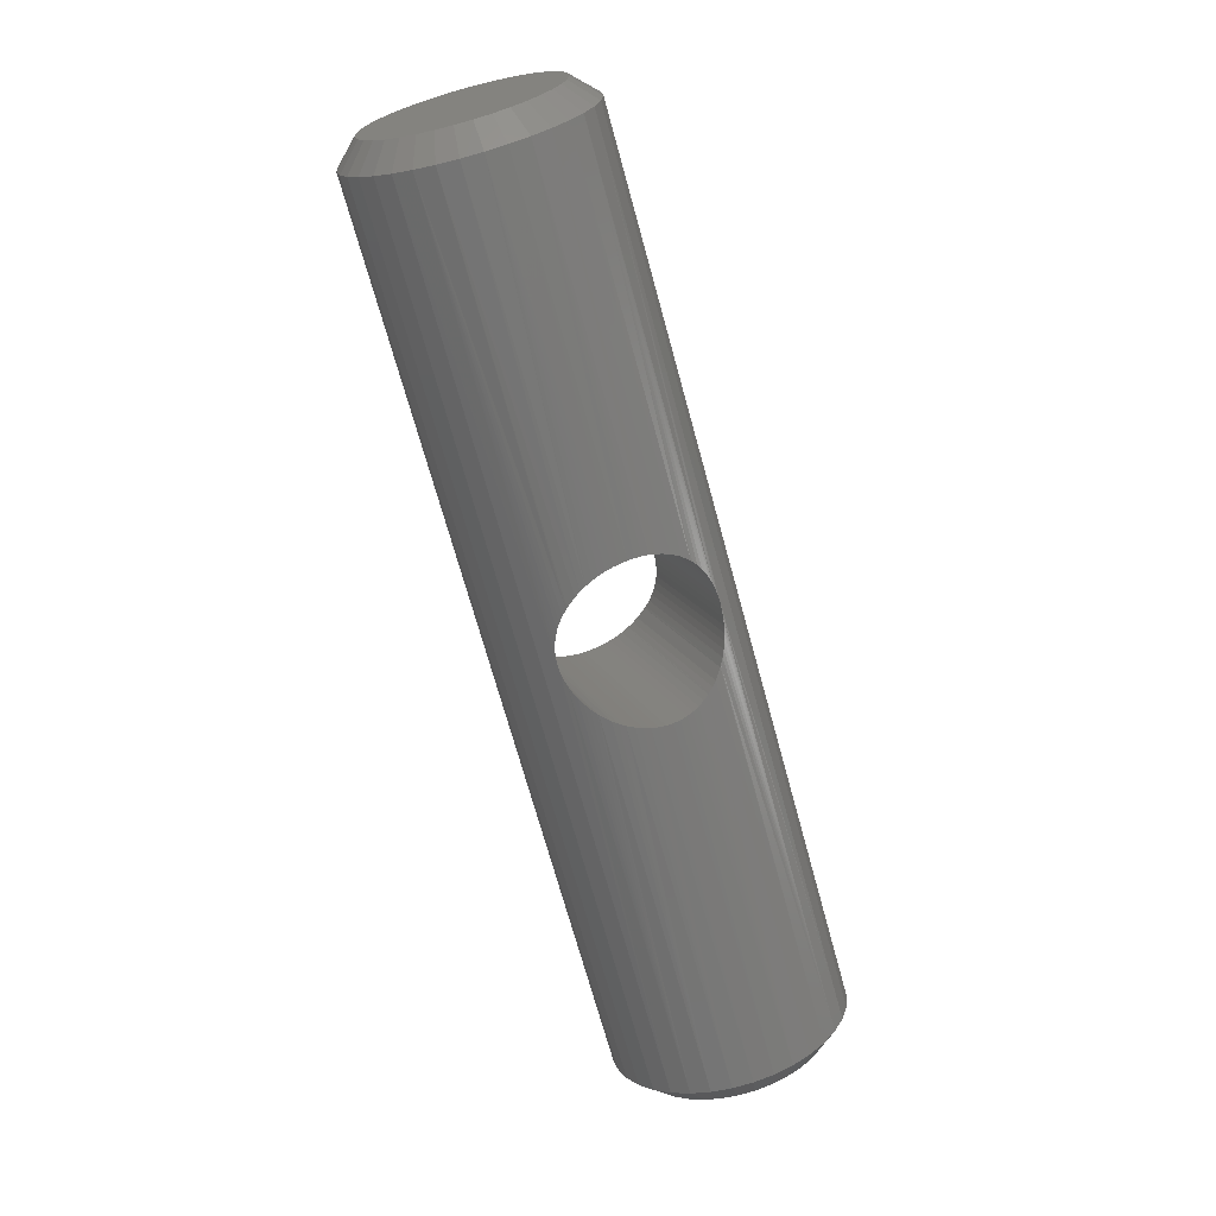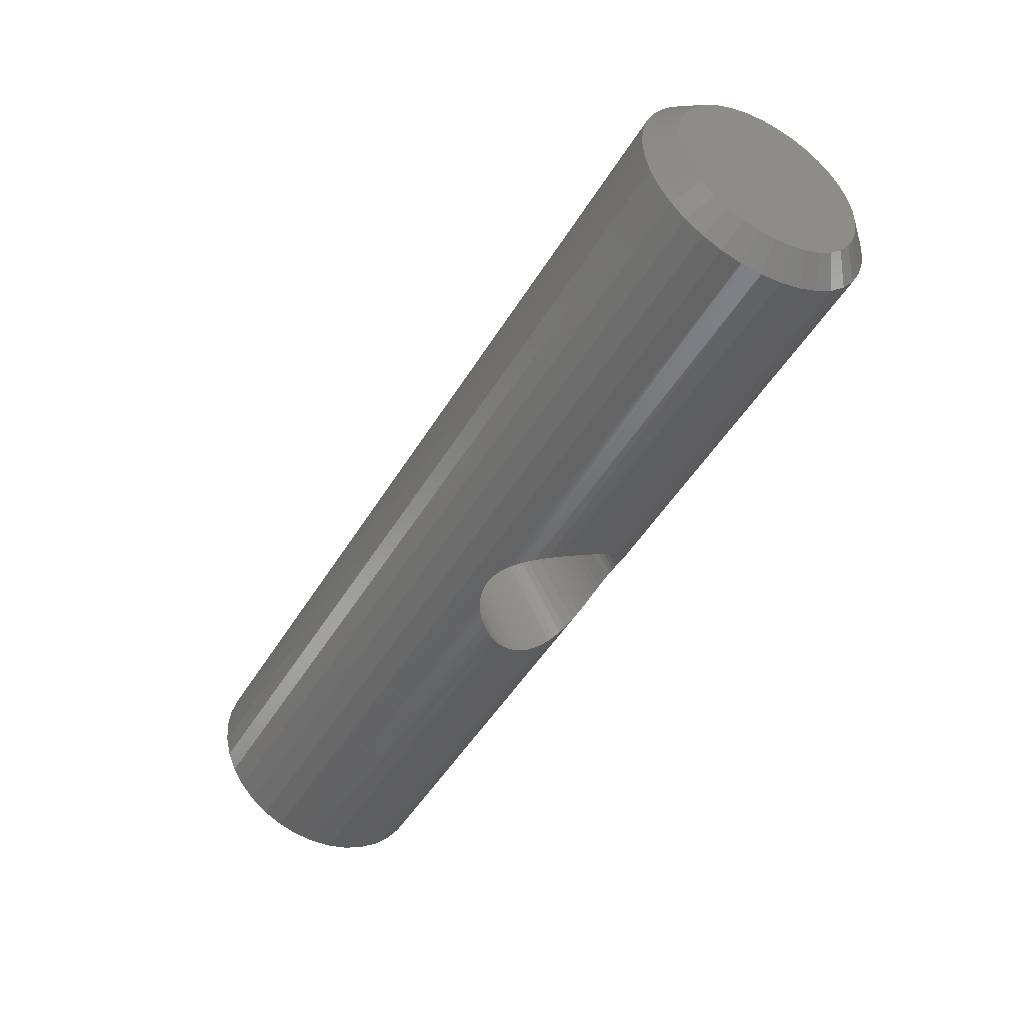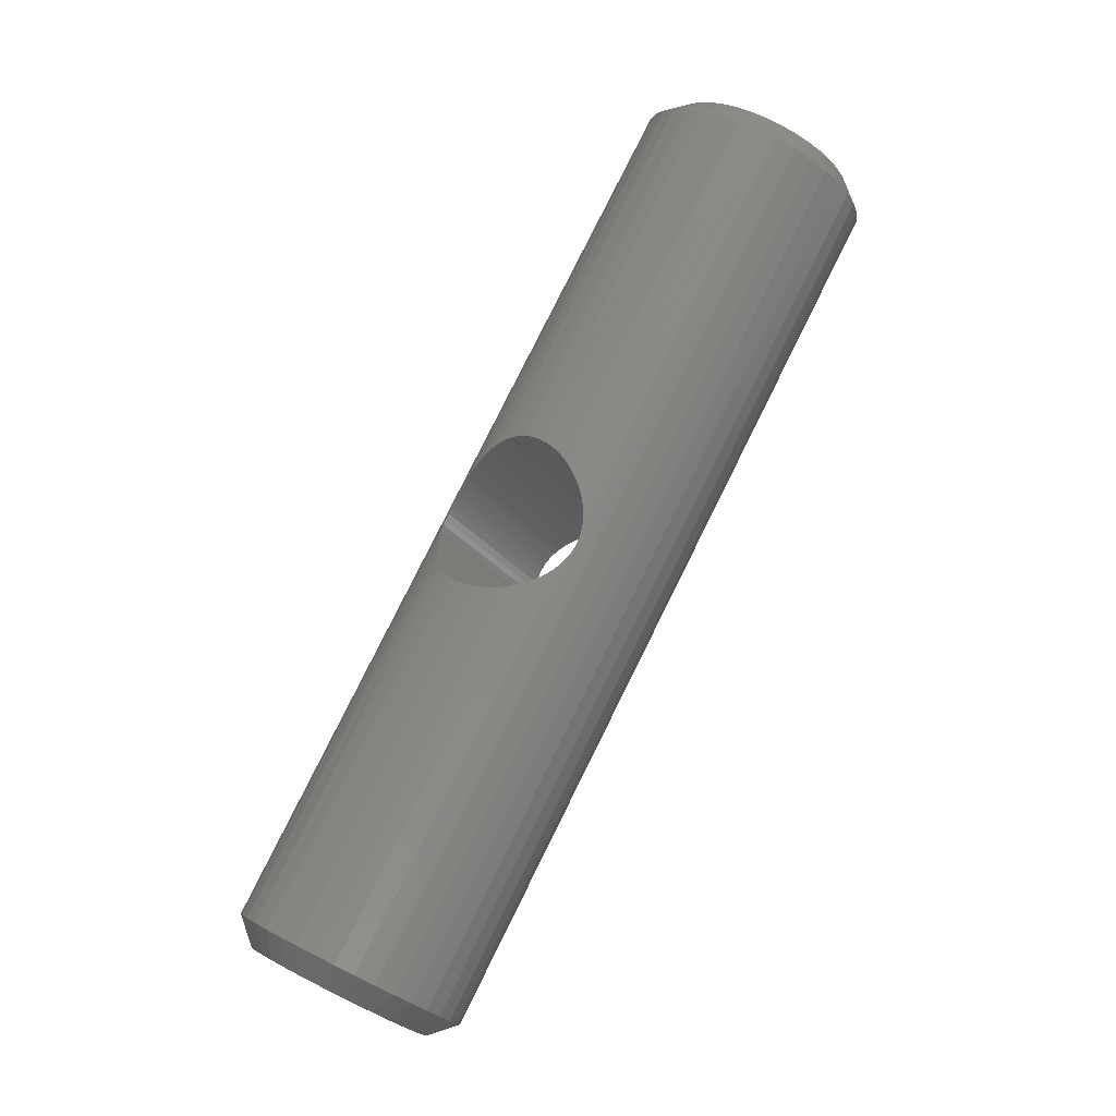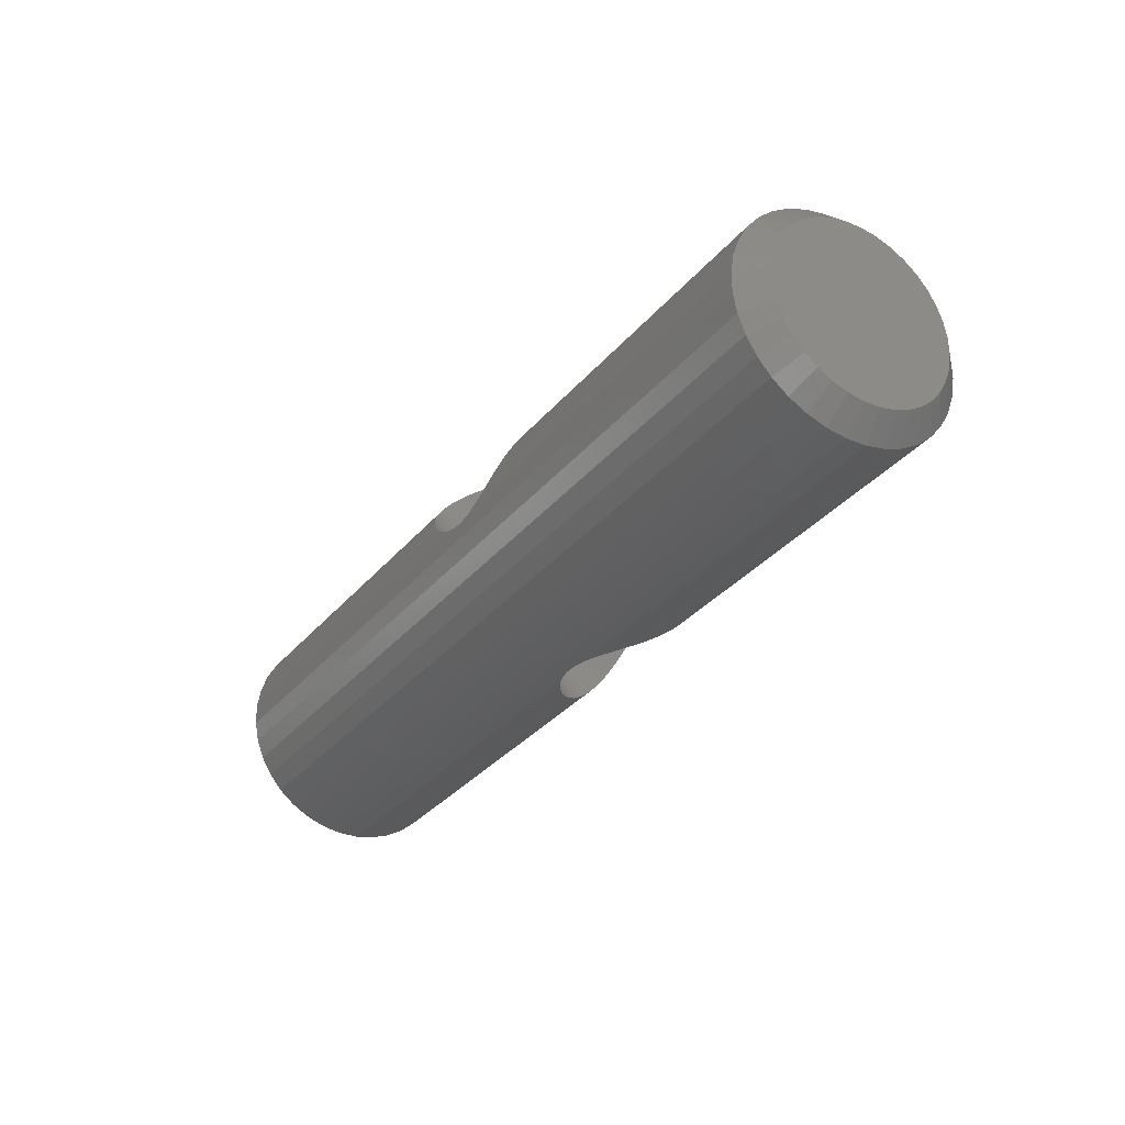
<metadata>
{"format":"stl","ext":"stl","renderer":"f3d","projection":"perspective","resolution":1024,"background":"white","views":[{"elev":60.3,"azim":-25.3,"up":"+Z"},{"elev":3.0,"azim":-38.8,"up":"+Y"},{"elev":22.9,"azim":39.7,"up":"+Z"},{"elev":30.1,"azim":124.9,"up":"+Z"}]}
</metadata>
<code>
# stl→obj: 266 verts, 592 faces
v 424.3 158.8 237.9
v 424.4 158.8 237.9
v 424.5 162 241.4
v 424.8 158.8 237.7
v 424.9 158.8 237.6
v 425 162.1 241.3
v 423.9 157.5 236.5
v 423.8 157.6 236.5
v 423.7 154.4 232.9
v 423.5 157.8 236.6
v 423.4 157.9 236.6
v 423.2 154.6 232.8
v 423.2 158.2 236.7
v 423.2 158.3 236.8
v 423 154.7 232.7
v 424 161.1 236
v 423.9 161.1 235.9
v 424 164.2 239.5
v 423.5 160.8 235.9
v 423.4 160.7 235.8
v 423.5 164.1 239.6
v 424.3 159.8 234.5
v 424.4 159.8 234.5
v 424.3 156.6 231
v 424.8 159.8 234.7
v 424.9 159.8 234.8
v 424.7 156.5 231.1
v 425.1 159.9 235.2
v 425.1 160 235.2
v 425 156.4 231.2
v 424.7 160.9 235.9
v 424.6 161 235.9
v 424.5 164.2 239.5
v 424.5 161 235.9
v 424.4 161 235.9
v 424.8 164.1 239.5
v 425 164.1 239.6
v 424.8 160.8 235.9
v 425.1 160.4 235.7
v 425 160.5 235.7
v 425.2 163.9 239.7
v 425 160.5 235.8
v 425 160.6 235.8
v 424.9 160.7 235.8
v 425.1 156.2 231.3
v 425.1 160 235.3
v 425.1 160.1 235.4
v 425.1 160.2 235.5
v 425.4 163.8 239.8
v 425.1 160.2 235.6
v 425.1 160.3 235.6
v 424.9 159.8 234.9
v 425 159.9 235
v 425 159.9 235.1
v 424.5 156.6 231
v 424.5 159.8 234.5
v 424.5 159.8 234.6
v 424.6 159.8 234.6
v 424.7 159.8 234.7
v 423.8 159.8 234.5
v 423.9 159.8 234.5
v 423.7 156.6 231
v 424 159.8 234.5
v 424 156.6 231
v 424.1 159.8 234.5
v 424.2 159.8 234.5
v 423.6 159.8 234.6
v 423.7 159.8 234.6
v 423.5 156.6 231
v 423.5 159.8 234.7
v 423.2 156.5 231.1
v 423.2 160 235.2
v 423.2 159.9 235.1
v 423 156.4 231.2
v 423.3 159.9 235
v 423.3 159.9 234.9
v 423.4 159.8 234.9
v 423.1 160.2 235.5
v 423.1 163.8 239.8
v 423.1 160.3 235.6
v 423.2 160.4 235.7
v 423.3 164 239.7
v 423.1 160.1 235.4
v 422.8 156.3 231.3
v 423.1 160.1 235.3
v 423.2 160 235.3
v 423.3 160.6 235.8
v 423.2 160.5 235.7
v 423.8 164.2 239.5
v 423.8 161 235.9
v 423.7 161 235.9
v 423.7 160.9 235.9
v 423.6 160.9 235.9
v 424.3 161.1 235.9
v 424.2 161.1 236
v 424.3 164.2 239.5
v 424.1 161.1 236
v 423.6 158.8 237.8
v 423.7 158.8 237.8
v 424 162 241.4
v 423.8 158.8 237.9
v 423.9 158.9 237.9
v 423.7 162.1 241.4
v 423.6 158.8 237.7
v 423.5 162.1 241.3
v 423.5 158.8 237.7
v 423.2 158.7 237.3
v 423.3 162.3 241.2
v 423.3 158.7 237.4
v 423.3 158.8 237.5
v 423.4 158.8 237.6
v 422.8 154.8 232.6
v 423.1 158.4 236.8
v 423.1 158.4 236.9
v 423.1 158.5 237
v 423.1 162.4 241.1
v 423.1 158.6 237.1
v 423.2 158.6 237.2
v 423.3 158 236.6
v 423.2 158.1 236.7
v 423.3 157.9 236.6
v 423.5 154.5 232.9
v 423.7 157.6 236.5
v 423.6 157.7 236.5
v 423.5 157.7 236.5
v 424.4 157.6 236.5
v 424.3 157.5 236.5
v 424.2 154.4 232.9
v 424.2 157.5 236.5
v 424 154.4 233
v 424.1 157.5 236.5
v 424 157.5 236.5
v 424.6 157.7 236.5
v 424.5 157.6 236.5
v 424.5 154.5 232.9
v 424.7 157.7 236.5
v 424.7 154.5 232.8
v 424.7 157.8 236.5
v 425.1 158.2 236.7
v 425 158.1 236.7
v 424.9 154.6 232.7
v 425 158 236.6
v 424.9 158 236.6
v 424.9 157.9 236.6
v 425.1 158.5 237
v 425.1 158.5 236.9
v 425.4 162.4 241.1
v 425.1 158.6 237.1
v 425.1 158.6 237.2
v 425.2 162.2 241.2
v 425.1 158.4 236.9
v 425.1 154.8 232.6
v 425.1 158.3 236.8
v 425 158.7 237.5
v 425 158.7 237.4
v 425 158.7 237.3
v 424.9 158.8 237.5
v 424.8 162 241.4
v 424.5 158.8 237.9
v 424.6 158.8 237.8
v 424.7 158.8 237.8
v 424.7 158.8 237.7
v 424 158.9 237.9
v 424.1 158.9 238
v 424.3 162 241.5
v 424.2 158.9 237.9
v 425.3 154.9 232.4
v 425.6 162.5 240.9
v 425.4 155.1 232.3
v 425.7 162.7 240.8
v 425.5 155.3 232.1
v 425.7 162.9 240.6
v 425.5 155.5 231.9
v 425.8 163.1 240.4
v 425.5 155.7 231.8
v 425.7 163.3 240.3
v 425.4 155.9 231.6
v 425.7 163.5 240.1
v 425.3 156 231.4
v 425.6 163.6 239.9
v 422.7 156.1 231.5
v 423 163.7 240
v 422.6 155.9 231.6
v 422.9 163.5 240.1
v 422.5 155.7 231.8
v 422.8 163.3 240.3
v 422.5 155.5 232
v 422.8 163.1 240.5
v 422.5 155.3 232.2
v 422.8 162.9 240.7
v 422.6 155.2 232.3
v 422.9 162.7 240.8
v 422.7 155 232.5
v 423 162.6 241
v 423.1 163.3 240.7
v 423.1 163.2 240.8
v 423.1 163 241
v 425.3 163.7 240.3
v 425.4 163.6 240.4
v 423.2 162.9 241.1
v 423.4 162.7 241.2
v 423.5 162.6 241.3
v 423.7 162.5 241.4
v 423.9 162.5 241.4
v 425.2 163.9 240.2
v 425 164 240.1
v 424.9 164.1 240
v 424.1 162.4 241.5
v 424.3 162.4 241.5
v 424.5 162.4 241.5
v 425 162.6 241.3
v 425.5 163.1 240.8
v 424.9 162.5 241.4
v 425.5 163.3 240.7
v 424.7 164.1 239.9
v 424.5 164.2 239.9
v 424.3 164.2 239.9
v 424.7 162.5 241.4
v 425.5 163.4 240.5
v 424.1 164.2 239.9
v 423.9 164.1 239.9
v 423.7 164.1 240
v 423.2 163.8 240.3
v 423.1 163.6 240.4
v 423.1 163.5 240.6
v 425.2 162.7 241.2
v 425.3 162.8 241.1
v 425.4 163 240.9
v 423.5 164 240.1
v 423.4 163.9 240.2
v 424.7 154.6 232.3
v 424.6 154.5 232.4
v 423.1 155.9 231.2
v 424.4 154.5 232.5
v 424.9 154.7 232.2
v 423.2 156 231.1
v 423.4 156.1 231.1
v 424.2 154.4 232.5
v 424 154.4 232.5
v 423.8 154.4 232.5
v 423.6 154.5 232.5
v 423.4 154.5 232.4
v 422.9 155.8 231.4
v 423.1 154.8 232.3
v 422.9 154.9 232.1
v 422.9 155.6 231.5
v 423.6 156.2 231
v 423.8 156.2 230.9
v 424 156.2 230.9
v 424.2 156.2 230.9
v 424.4 156.1 231
v 424.6 156.1 231
v 425.1 155 232
v 425.2 155.4 231.6
v 425.2 155.1 231.9
v 425.2 155.3 231.7
v 425 155.7 231.3
v 425.1 155.6 231.4
v 425 154.8 232.1
v 423.2 154.6 232.4
v 422.8 155 232
v 422.8 155.2 231.9
v 422.8 155.5 231.6
v 422.8 155.3 231.8
v 424.8 156 231.1
v 424.9 155.9 231.2
f 1 2 3
f 4 5 6
f 7 8 9
f 10 11 12
f 13 14 15
f 16 17 18
f 19 20 21
f 22 23 24
f 25 26 27
f 28 29 30
f 31 32 33
f 33 32 34
f 33 34 35
f 31 33 31
f 31 33 36
f 31 36 31
f 31 36 37
f 31 37 38
f 39 40 41
f 41 40 42
f 42 43 41
f 41 43 44
f 41 44 37
f 37 44 44
f 37 44 38
f 30 29 45
f 29 46 45
f 45 46 47
f 45 47 47
f 48 41 49
f 48 50 41
f 41 50 51
f 41 51 39
f 52 53 30
f 30 53 54
f 30 54 28
f 27 26 30
f 30 26 52
f 30 52 52
f 24 23 55
f 55 23 56
f 55 56 57
f 57 58 55
f 55 58 58
f 55 58 27
f 27 58 59
f 27 59 25
f 60 61 62
f 62 61 63
f 62 63 64
f 64 63 65
f 64 65 24
f 24 65 66
f 24 66 22
f 67 68 62
f 62 68 60
f 62 60 60
f 67 62 67
f 67 62 69
f 67 69 70
f 70 69 71
f 70 71 70
f 72 73 74
f 74 73 75
f 75 75 74
f 74 75 76
f 74 76 71
f 71 76 77
f 71 77 70
f 78 78 79
f 78 79 80
f 80 79 81
f 81 79 82
f 81 82 81
f 78 83 84
f 84 83 85
f 84 85 74
f 74 85 86
f 74 86 72
f 87 87 82
f 82 87 88
f 82 88 81
f 21 20 82
f 82 20 20
f 82 20 87
f 18 17 89
f 89 17 90
f 89 90 91
f 91 92 89
f 89 92 93
f 89 93 21
f 21 93 93
f 21 93 19
f 35 94 33
f 33 94 95
f 33 95 96
f 96 95 95
f 96 95 18
f 18 95 97
f 18 97 16
f 98 99 100
f 100 99 101
f 100 101 102
f 98 100 98
f 98 100 103
f 98 103 104
f 104 103 105
f 104 105 106
f 107 107 108
f 108 107 109
f 109 110 108
f 108 110 111
f 108 111 105
f 105 111 111
f 105 111 106
f 15 14 112
f 14 113 112
f 112 113 114
f 112 114 115
f 115 108 116
f 115 117 108
f 108 117 118
f 108 118 107
f 119 120 15
f 15 120 13
f 15 13 13
f 12 11 15
f 15 11 121
f 15 121 119
f 9 8 122
f 122 8 8
f 122 8 123
f 123 124 122
f 122 124 124
f 122 124 12
f 12 124 125
f 12 125 10
f 126 127 128
f 128 127 129
f 128 129 130
f 130 129 131
f 130 131 9
f 9 131 132
f 9 132 7
f 133 134 128
f 128 134 126
f 128 126 126
f 133 128 133
f 133 128 135
f 133 135 136
f 136 135 137
f 136 137 138
f 139 140 141
f 141 140 142
f 142 143 141
f 141 143 144
f 141 144 137
f 137 144 144
f 137 144 138
f 145 146 147
f 145 147 148
f 148 147 149
f 149 147 150
f 149 150 149
f 146 151 152
f 152 151 153
f 152 153 141
f 141 153 153
f 141 153 139
f 154 155 150
f 150 155 156
f 150 156 149
f 6 5 150
f 150 5 157
f 150 157 154
f 3 2 158
f 158 2 159
f 158 159 160
f 160 160 158
f 158 160 161
f 158 161 6
f 6 161 162
f 6 162 4
f 102 163 100
f 100 163 164
f 100 164 165
f 165 164 164
f 165 164 3
f 3 164 166
f 3 166 1
f 146 152 147
f 147 152 167
f 147 167 168
f 168 167 169
f 168 169 170
f 170 169 171
f 170 171 172
f 172 171 173
f 172 173 174
f 174 173 175
f 174 175 176
f 176 175 177
f 176 177 178
f 178 177 179
f 178 179 180
f 180 179 45
f 180 45 49
f 49 45 47
f 49 47 48
f 78 84 79
f 79 84 181
f 79 181 182
f 182 181 183
f 182 183 184
f 184 183 185
f 184 185 186
f 186 185 187
f 186 187 188
f 188 187 189
f 188 189 190
f 190 189 191
f 190 191 192
f 192 191 193
f 192 193 194
f 194 193 112
f 194 112 116
f 116 112 115
f 116 115 115
f 195 196 197
f 198 197 199
f 199 197 200
f 199 200 201
f 201 202 199
f 199 202 203
f 199 203 204
f 198 205 197
f 197 205 206
f 197 206 207
f 204 208 199
f 199 208 209
f 199 209 210
f 211 212 213
f 213 212 214
f 207 215 197
f 197 215 216
f 197 216 217
f 210 218 199
f 199 218 213
f 199 213 219
f 219 213 214
f 217 220 197
f 197 220 221
f 197 221 222
f 223 224 197
f 197 224 225
f 197 225 195
f 211 226 212
f 212 226 227
f 212 227 228
f 222 229 197
f 197 229 230
f 197 230 223
f 231 232 233
f 233 232 234
f 231 233 235
f 235 233 236
f 235 236 237
f 234 238 233
f 233 238 239
f 233 239 240
f 240 241 233
f 233 241 242
f 233 242 243
f 244 245 246
f 237 247 235
f 235 247 248
f 235 248 249
f 249 250 235
f 235 250 251
f 235 251 252
f 253 254 255
f 255 254 256
f 257 258 235
f 235 258 254
f 235 254 259
f 259 254 253
f 243 242 246
f 246 242 260
f 246 260 244
f 245 261 246
f 246 261 262
f 246 262 263
f 263 262 264
f 252 265 235
f 235 265 266
f 235 266 257
f 175 254 177
f 177 254 258
f 177 258 179
f 179 258 257
f 179 257 45
f 45 257 266
f 45 266 30
f 30 266 265
f 30 265 27
f 27 265 252
f 27 252 55
f 55 252 251
f 55 251 24
f 24 251 250
f 24 250 64
f 64 250 249
f 64 249 62
f 62 249 248
f 62 248 69
f 69 248 247
f 69 247 71
f 71 247 237
f 71 237 74
f 74 237 236
f 74 236 84
f 84 236 233
f 84 233 181
f 181 233 243
f 181 243 183
f 183 243 246
f 183 246 185
f 185 246 263
f 185 263 187
f 187 263 264
f 187 264 189
f 189 264 262
f 189 262 191
f 191 262 261
f 191 261 193
f 193 261 245
f 193 245 112
f 112 245 244
f 112 244 15
f 15 244 260
f 15 260 12
f 12 260 242
f 12 242 122
f 122 242 241
f 122 241 9
f 9 241 240
f 9 240 130
f 130 240 239
f 130 239 128
f 128 239 238
f 128 238 135
f 135 238 234
f 135 234 137
f 137 234 232
f 137 232 141
f 141 232 231
f 141 231 152
f 152 231 235
f 152 235 167
f 167 235 259
f 167 259 169
f 169 259 253
f 169 253 171
f 171 253 255
f 171 255 173
f 173 255 256
f 173 256 175
f 175 256 254
f 186 225 184
f 184 225 224
f 184 224 182
f 182 224 223
f 182 223 79
f 79 223 230
f 79 230 82
f 82 230 229
f 82 229 21
f 21 229 222
f 21 222 89
f 89 222 221
f 89 221 18
f 18 221 220
f 18 220 96
f 96 220 217
f 96 217 33
f 33 217 216
f 33 216 36
f 36 216 215
f 36 215 37
f 37 215 207
f 37 207 41
f 41 207 206
f 41 206 49
f 49 206 205
f 49 205 180
f 180 205 198
f 180 198 178
f 178 198 199
f 178 199 176
f 176 199 219
f 176 219 174
f 174 219 214
f 174 214 172
f 172 214 212
f 172 212 170
f 170 212 228
f 170 228 168
f 168 228 227
f 168 227 147
f 147 227 226
f 147 226 150
f 150 226 211
f 150 211 6
f 6 211 213
f 6 213 158
f 158 213 218
f 158 218 3
f 3 218 210
f 3 210 165
f 165 210 209
f 165 209 100
f 100 209 208
f 100 208 103
f 103 208 204
f 103 204 105
f 105 204 203
f 105 203 108
f 108 203 202
f 108 202 116
f 116 202 201
f 116 201 194
f 194 201 200
f 194 200 192
f 192 200 197
f 192 197 190
f 190 197 196
f 190 196 188
f 188 196 195
f 188 195 186
f 186 195 225
f 114 113 83
f 14 13 86
f 156 155 40
f 162 31 31
f 162 31 4
f 159 32 160
f 160 32 31
f 160 31 160
f 160 31 31
f 160 31 161
f 161 31 162
f 31 38 4
f 4 38 44
f 4 44 5
f 5 44 44
f 5 44 157
f 157 44 43
f 157 43 154
f 154 43 155
f 155 43 42
f 155 42 40
f 46 153 151
f 156 40 149
f 149 40 39
f 149 39 149
f 149 39 51
f 149 51 148
f 148 51 50
f 148 50 145
f 145 50 48
f 145 48 146
f 146 48 47
f 146 47 151
f 151 47 47
f 151 47 46
f 28 139 153
f 153 46 153
f 153 46 29
f 153 29 28
f 139 28 140
f 140 28 54
f 140 54 142
f 142 54 53
f 142 53 143
f 53 52 143
f 143 52 52
f 143 52 144
f 144 52 26
f 144 26 144
f 144 26 25
f 144 25 138
f 138 25 136
f 136 25 59
f 136 59 133
f 59 58 133
f 133 58 58
f 133 58 133
f 133 58 57
f 133 57 134
f 134 57 56
f 134 56 126
f 126 56 126
f 126 56 23
f 126 23 127
f 23 22 127
f 127 22 66
f 127 66 129
f 129 66 65
f 129 65 131
f 131 65 63
f 131 63 132
f 132 63 61
f 132 61 7
f 7 61 8
f 8 61 60
f 8 60 8
f 125 67 70
f 125 70 10
f 60 60 8
f 8 60 68
f 8 68 123
f 123 68 67
f 123 67 124
f 124 67 67
f 124 67 124
f 124 67 125
f 70 70 10
f 10 70 77
f 10 77 11
f 11 77 76
f 11 76 121
f 121 76 75
f 121 75 119
f 119 75 120
f 120 75 75
f 120 75 13
f 13 75 73
f 13 73 13
f 13 73 72
f 13 72 86
f 14 86 113
f 113 86 85
f 113 85 83
f 114 83 115
f 115 83 78
f 115 78 115
f 115 78 78
f 115 78 117
f 117 78 80
f 117 80 118
f 118 80 81
f 118 81 107
f 107 81 81
f 107 81 107
f 81 88 107
f 107 88 87
f 107 87 109
f 109 87 110
f 87 87 110
f 110 87 20
f 110 20 111
f 111 20 20
f 111 20 111
f 111 20 19
f 111 19 106
f 106 19 104
f 104 19 93
f 104 93 98
f 93 93 98
f 98 93 92
f 98 92 98
f 98 92 91
f 98 91 99
f 99 91 90
f 99 90 101
f 101 90 102
f 102 90 17
f 102 17 163
f 163 17 16
f 163 16 164
f 164 16 97
f 164 97 164
f 164 97 95
f 164 95 166
f 166 95 95
f 166 95 1
f 1 95 94
f 1 94 2
f 2 94 35
f 2 35 159
f 159 35 34
f 159 34 32

</code>
